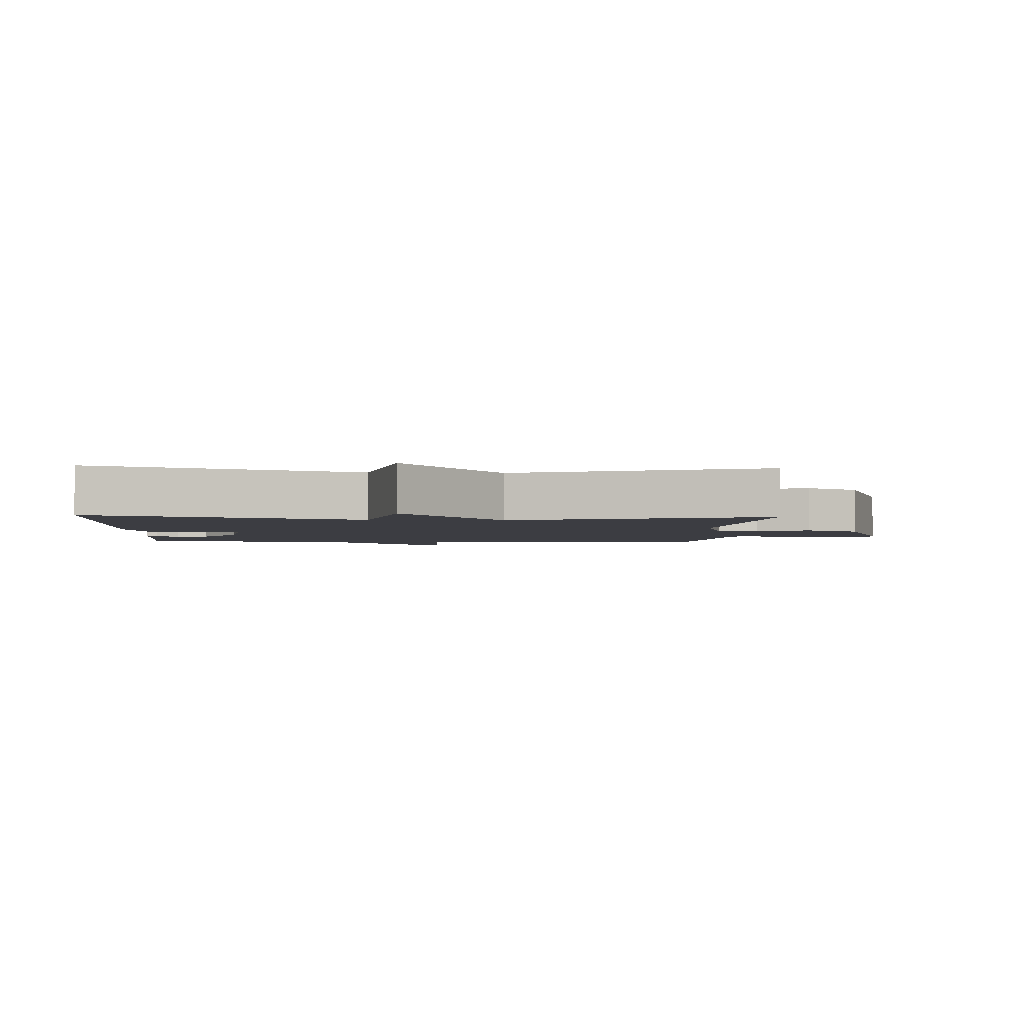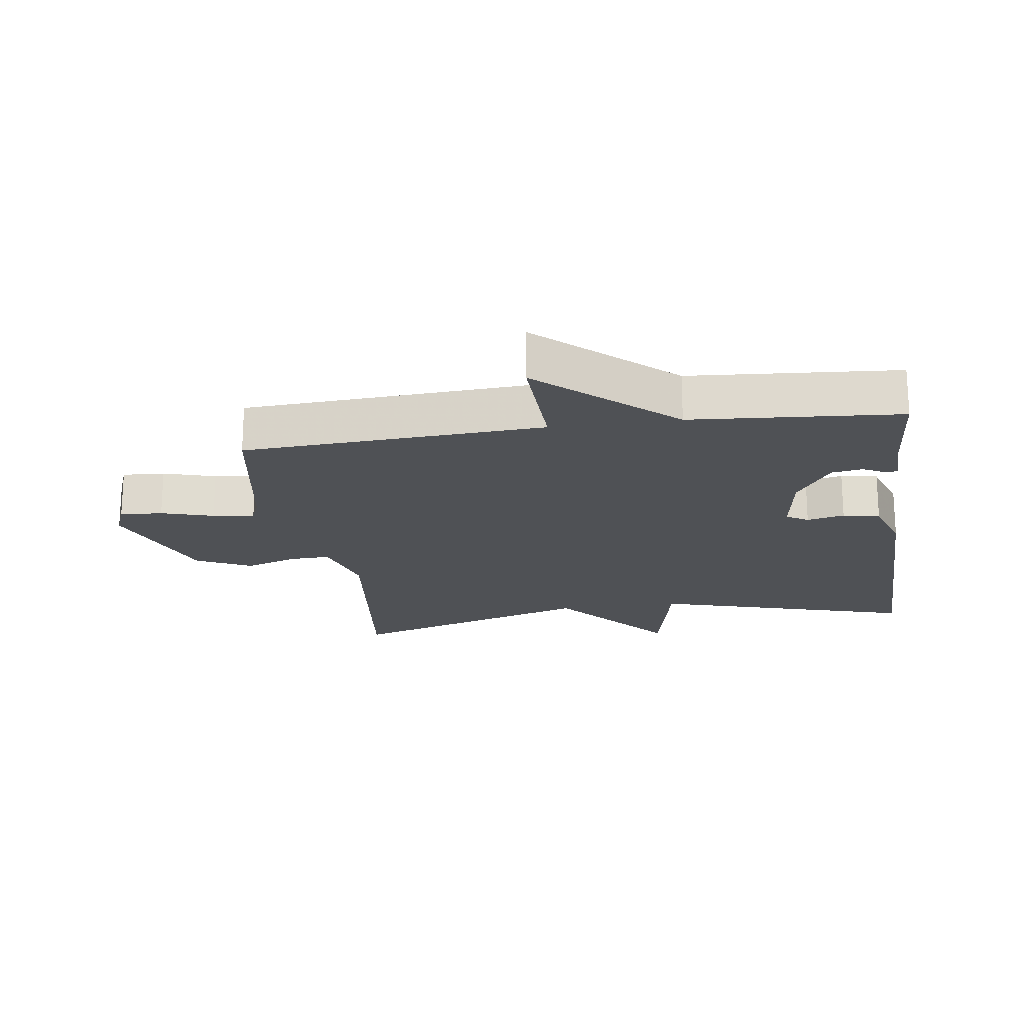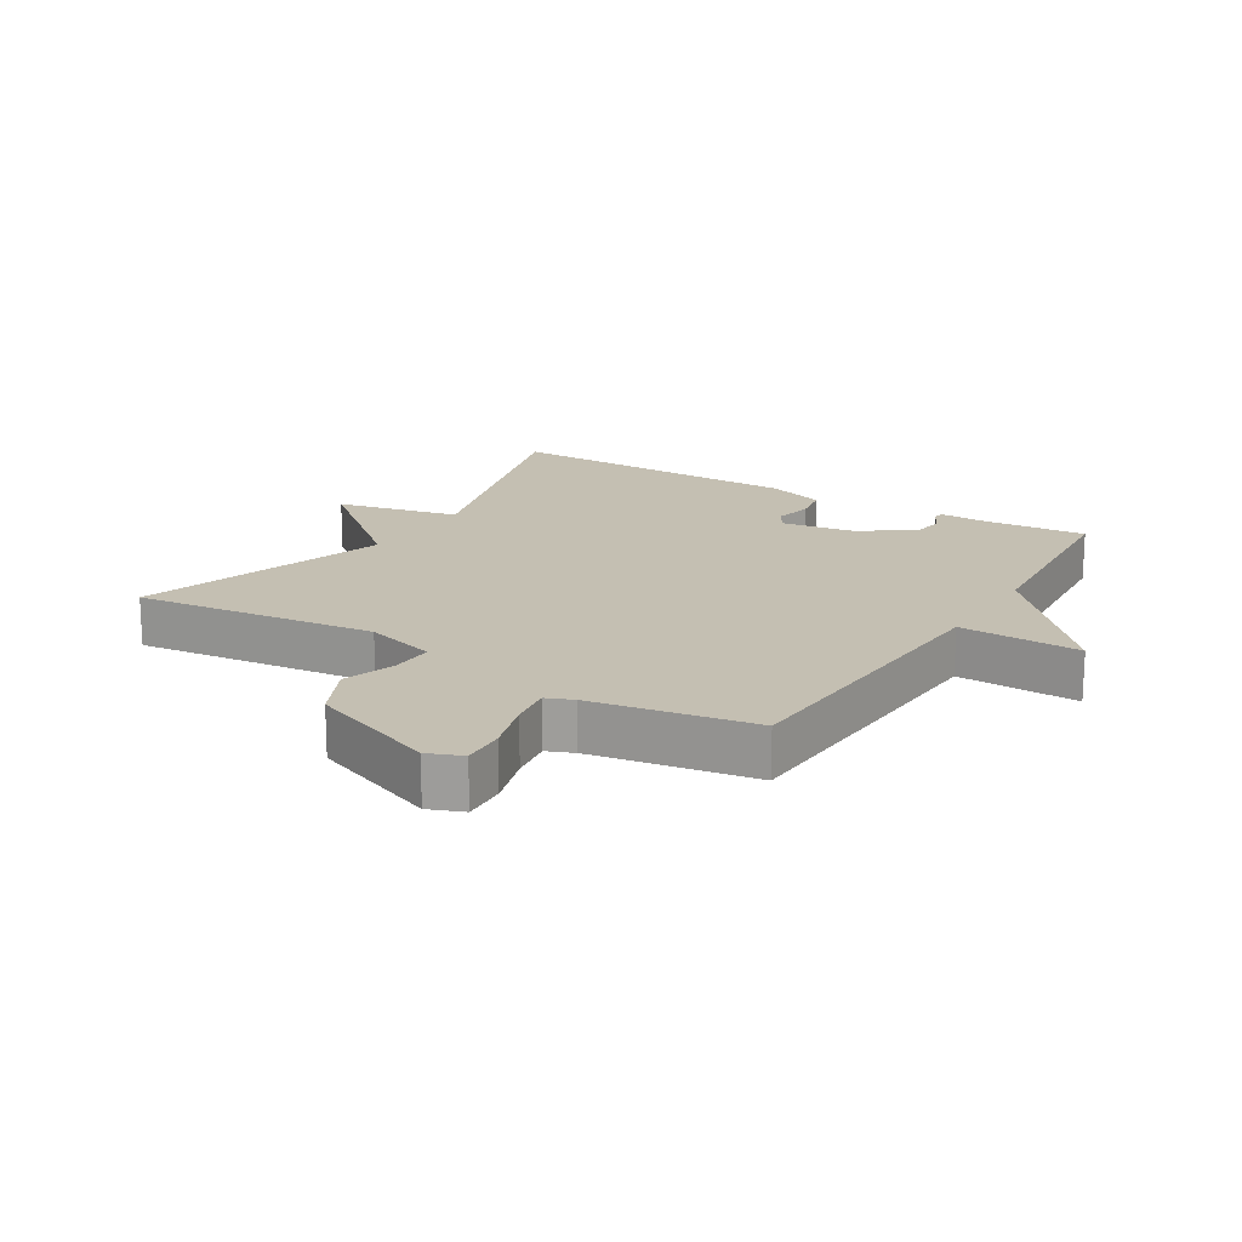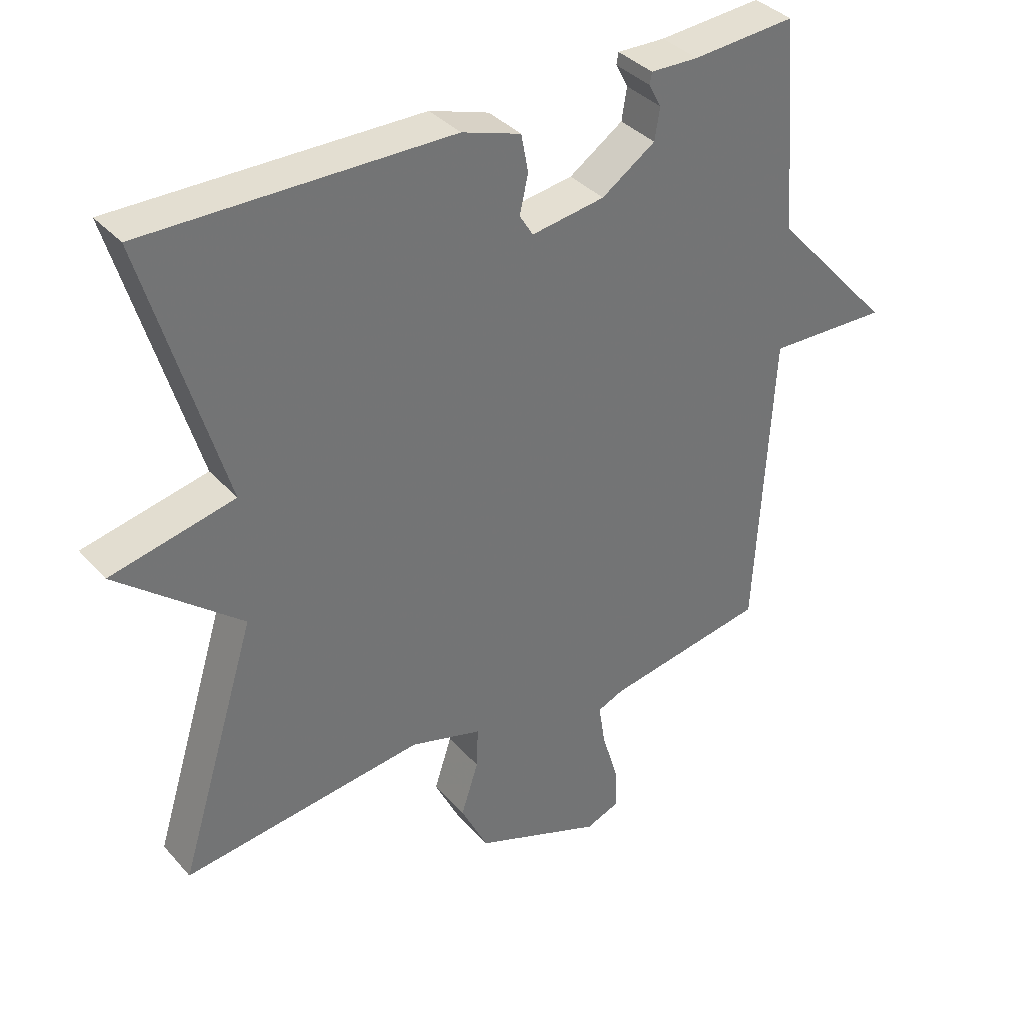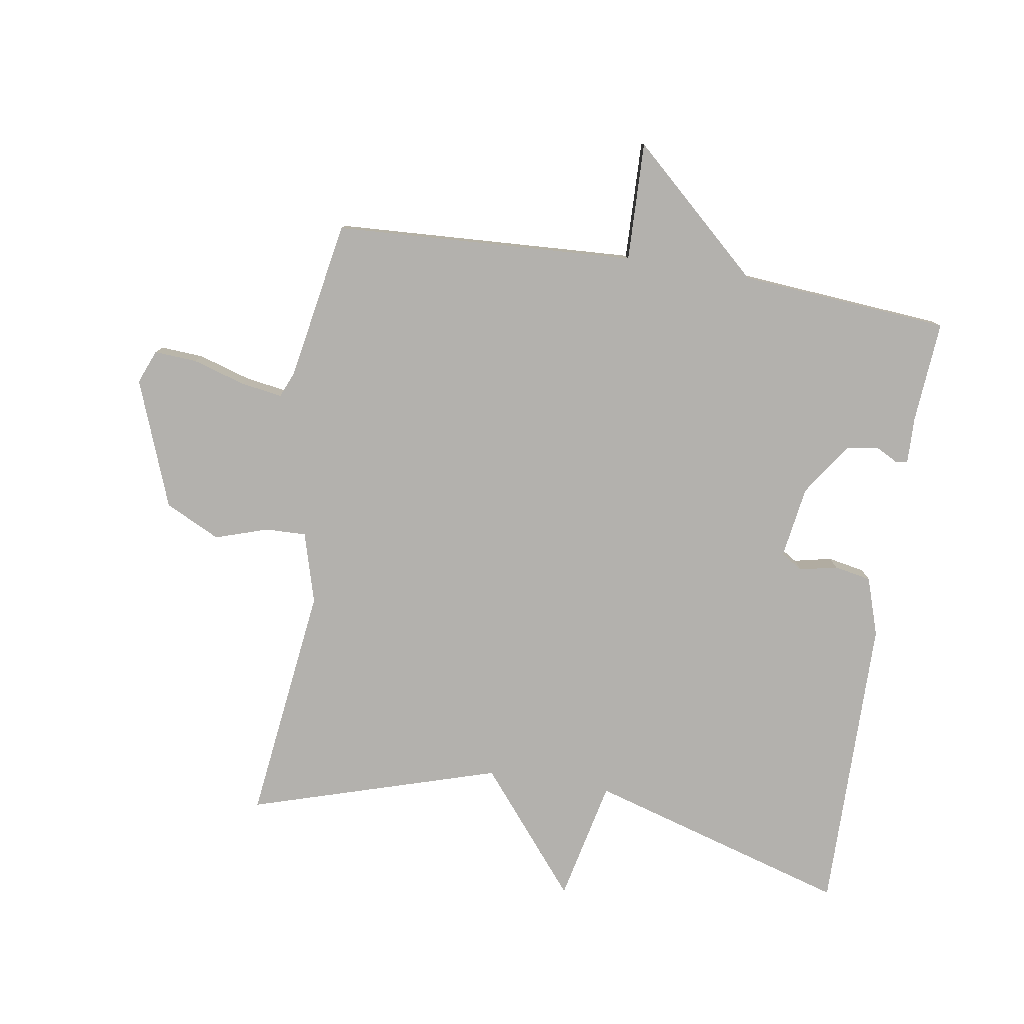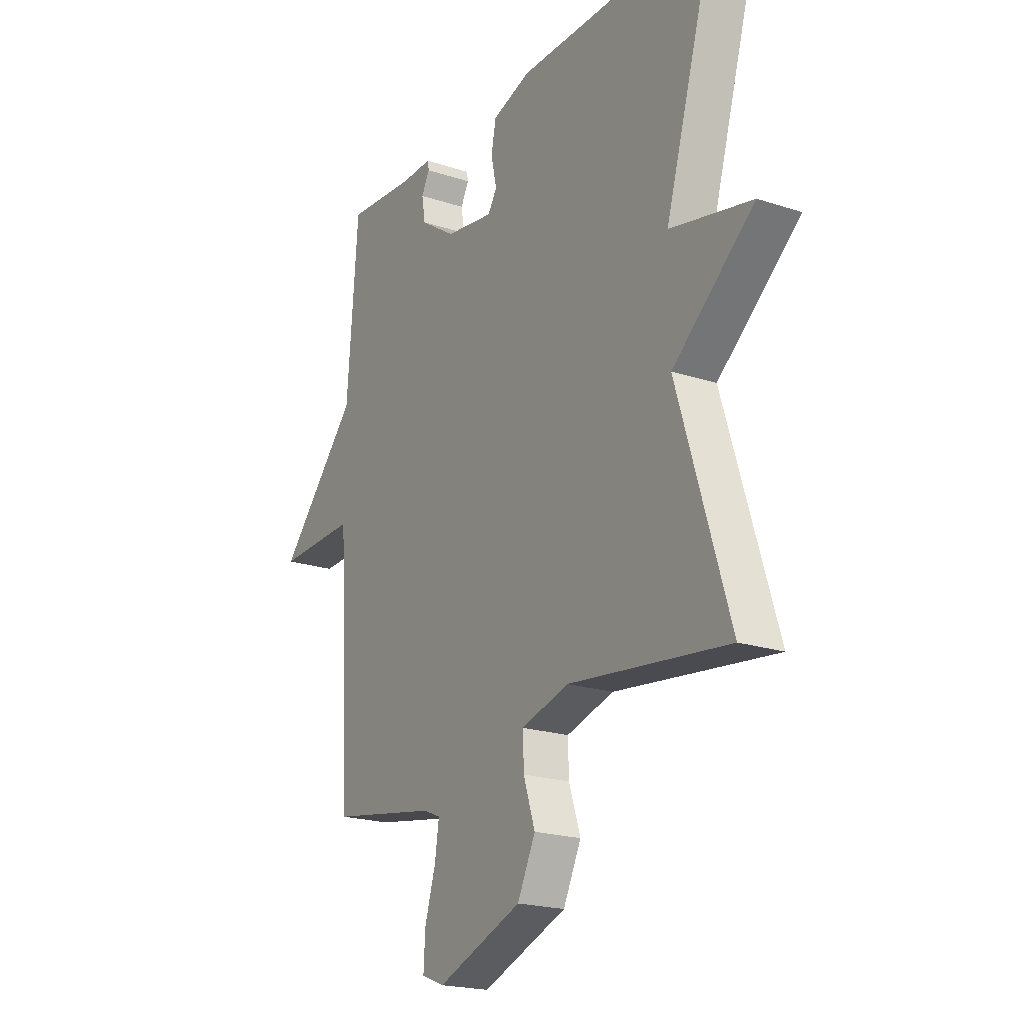
<metadata>
{"format":"obj","ext":"obj","renderer":"f3d","projection":"perspective","resolution":1024,"background":"white","views":[{"elev":-2.9,"azim":86.8,"up":"+Y"},{"elev":-19.8,"azim":-81.7,"up":"+Y"},{"elev":17.6,"azim":-148.4,"up":"+Y"},{"elev":36.4,"azim":144.2,"up":"+Z"},{"elev":-79.3,"azim":-99.2,"up":"+Y"},{"elev":-20.5,"azim":59.2,"up":"+Z"}]}
</metadata>
<code>
v -0.5 0.07 0.5
v -0.341 0.07 0.488
v -0.267 0.07 0.49
v -0.264 0.07 0.472
v -0.283 0.07 0.436
v -0.275 0.07 0.387
v -0.192 0.07 0.331
v -0.079 0.07 0.314
v -0.058 0.07 0.348
v -0.071 0.07 0.407
v -0.06 0.07 0.465
v 0.031 0.07 0.495
v 0.5 0.07 0.5
v 0.379 0.07 0.09
v 0.57 0.07 0.048
v 0.379 0.07 -0.11
v 0.5 0.07 -0.5
v 0.127 0.07 -0.455
v 0.016 0.07 -0.487
v 0.018 0.07 -0.551
v 0.045 0.07 -0.633
v 0.003 0.07 -0.719
v -0.196 0.07 -0.795
v -0.249 0.07 -0.774
v -0.245 0.07 -0.707
v -0.22 0.07 -0.625
v -0.21 0.07 -0.56
v -0.251 0.07 -0.543
v -0.5 0.07 -0.5
v -0.526 0.07 -0.028
v -0.712 0.07 -0.034
v -0.526 0.07 0.172
v -0.5 0 0.5
v -0.341 0 0.488
v -0.267 0 0.49
v -0.264 0 0.472
v -0.283 0 0.436
v -0.275 0 0.387
v -0.192 0 0.331
v -0.079 0 0.314
v -0.058 0 0.348
v -0.071 0 0.407
v -0.06 0 0.465
v 0.031 0 0.495
v 0.5 0 0.5
v 0.379 0 0.09
v 0.57 0 0.048
v 0.379 0 -0.11
v 0.5 0 -0.5
v 0.127 0 -0.455
v 0.016 0 -0.487
v 0.018 0 -0.551
v 0.045 0 -0.633
v 0.003 0 -0.719
v -0.196 0 -0.795
v -0.249 0 -0.774
v -0.245 0 -0.707
v -0.22 0 -0.625
v -0.21 0 -0.56
v -0.251 0 -0.543
v -0.5 0 -0.5
v -0.526 0 -0.028
v -0.712 0 -0.034
v -0.526 0 0.172
f 30 31 32
f 32 1 2
f 30 32 2
f 29 30 2
f 28 29 2
f 27 28 2
f 24 25 26
f 23 24 26
f 22 23 26
f 21 22 26
f 20 21 26
f 19 20 26 27
f 16 17 18
f 16 18 19
f 14 15 16
f 14 16 19 27
f 12 13 14
f 11 12 14
f 10 11 14
f 9 10 14
f 8 9 14 27
f 2 3 4 5
f 2 5 6
f 27 2 6
f 7 8 27
f 6 7 27
f 64 63 62
f 34 33 64
f 34 64 62
f 34 62 61
f 34 61 60
f 34 60 59
f 58 57 56
f 58 56 55
f 58 55 54
f 58 54 53
f 58 53 52
f 59 58 52 51
f 50 49 48
f 51 50 48
f 48 47 46
f 59 51 48 46
f 46 45 44
f 46 44 43
f 46 43 42
f 46 42 41
f 59 46 41 40
f 37 36 35 34
f 38 37 34
f 38 34 59
f 59 40 39
f 59 39 38
f 1 33 34 2
f 2 34 35 3
f 3 35 36 4
f 4 36 37 5
f 5 37 38 6
f 6 38 39 7
f 7 39 40 8
f 8 40 41 9
f 9 41 42 10
f 10 42 43 11
f 11 43 44 12
f 12 44 45 13
f 13 45 46 14
f 14 46 47 15
f 15 47 48 16
f 16 48 49 17
f 17 49 50 18
f 18 50 51 19
f 19 51 52 20
f 20 52 53 21
f 21 53 54 22
f 22 54 55 23
f 23 55 56 24
f 24 56 57 25
f 25 57 58 26
f 26 58 59 27
f 27 59 60 28
f 28 60 61 29
f 29 61 62 30
f 30 62 63 31
f 31 63 64 32
f 32 64 33 1

</code>
